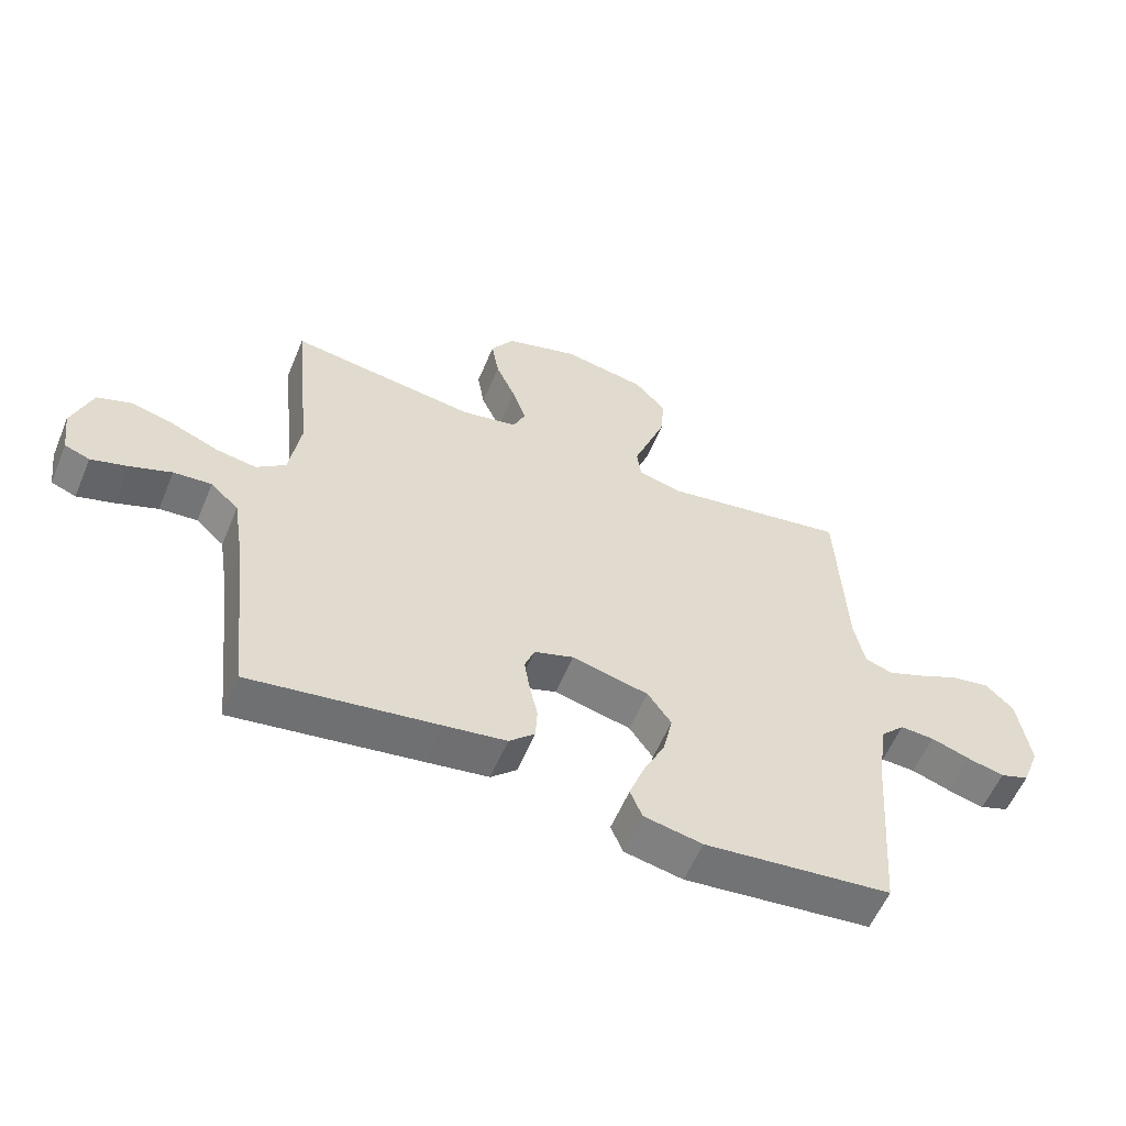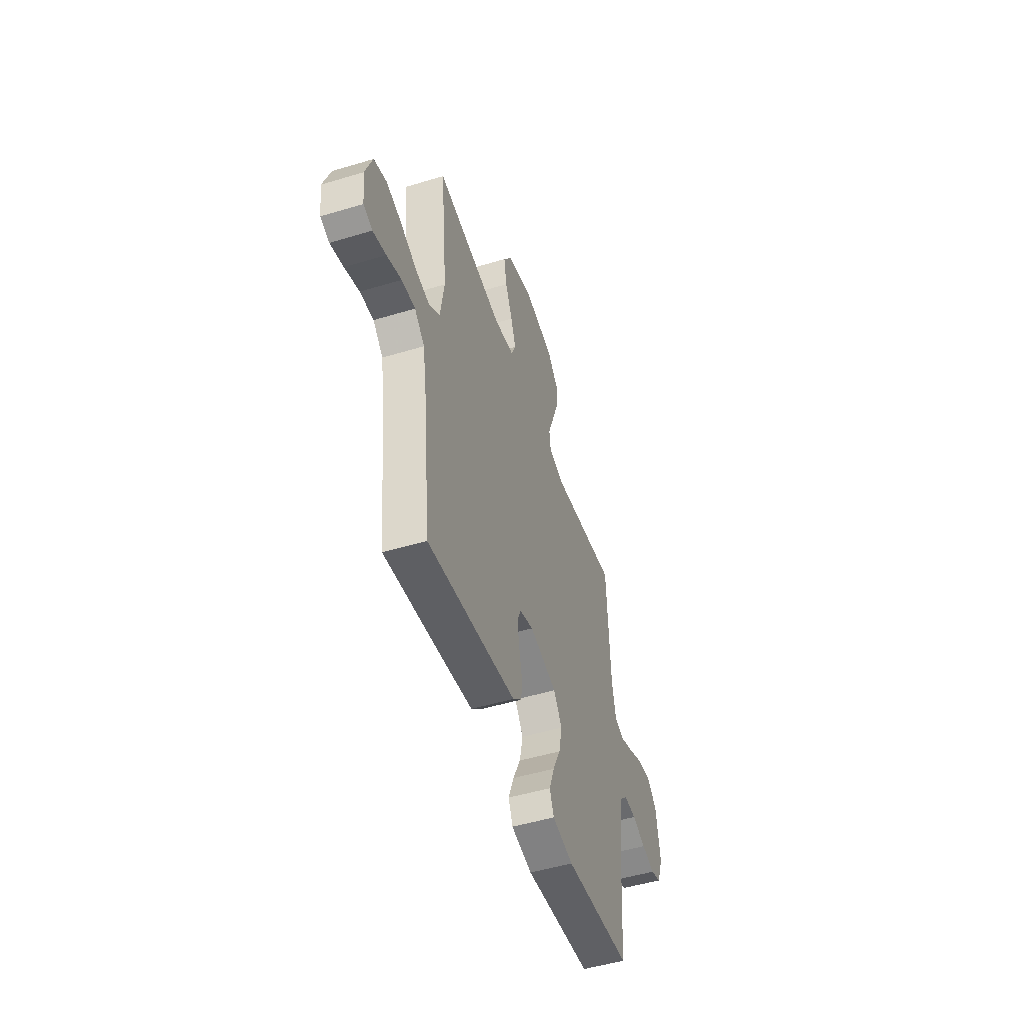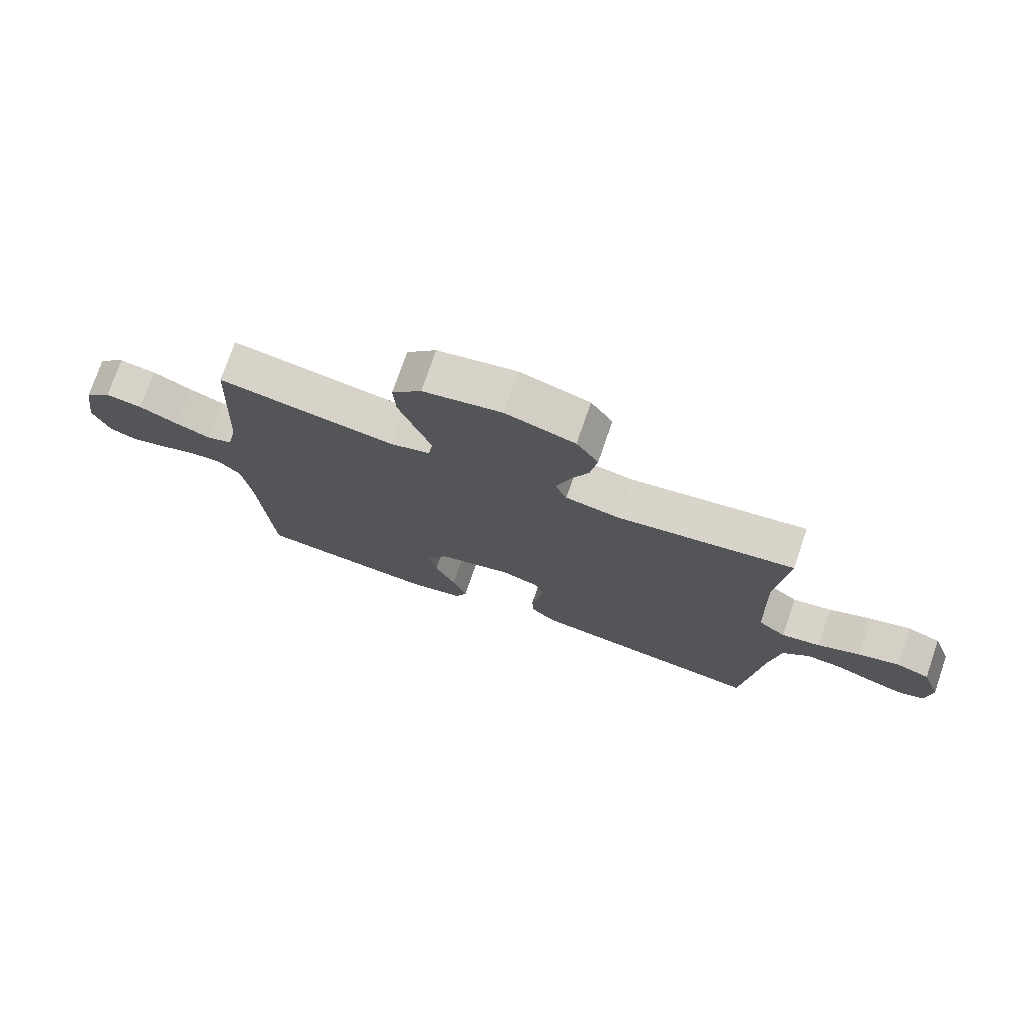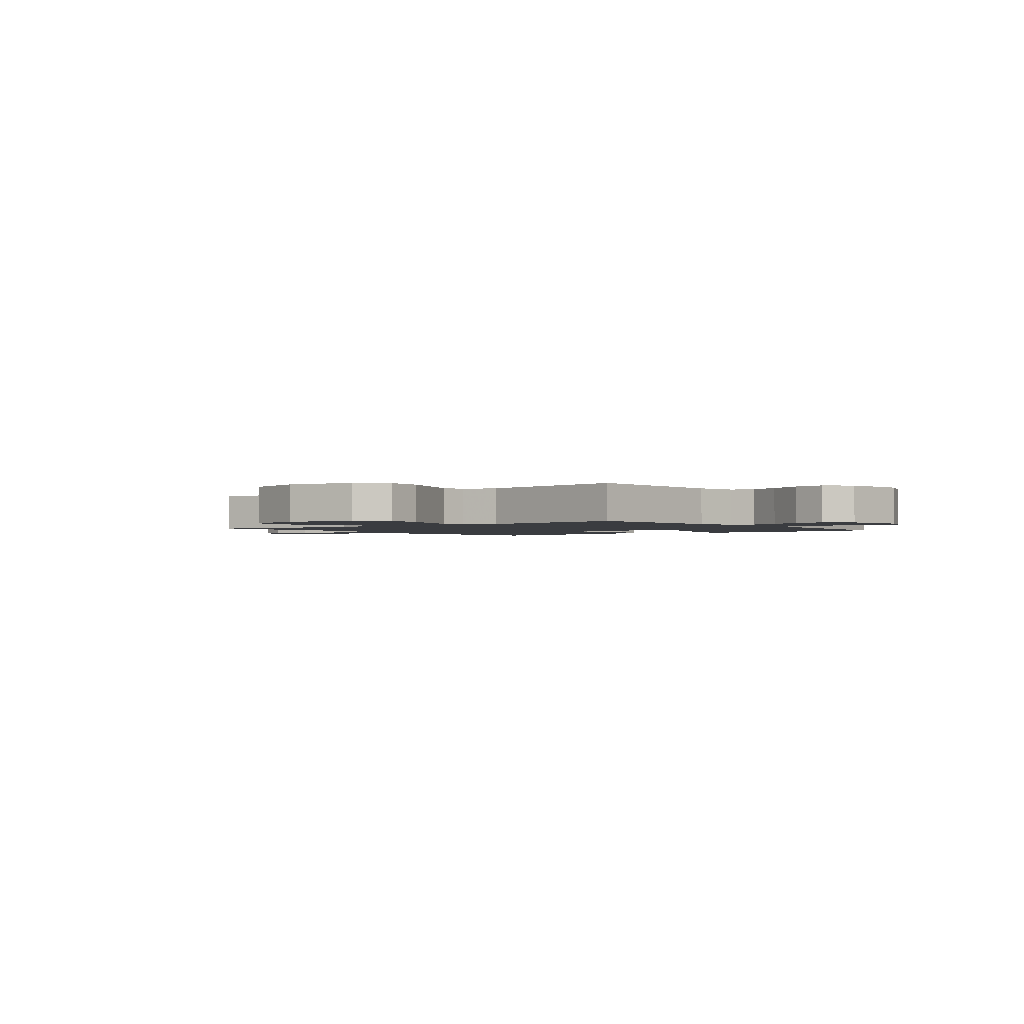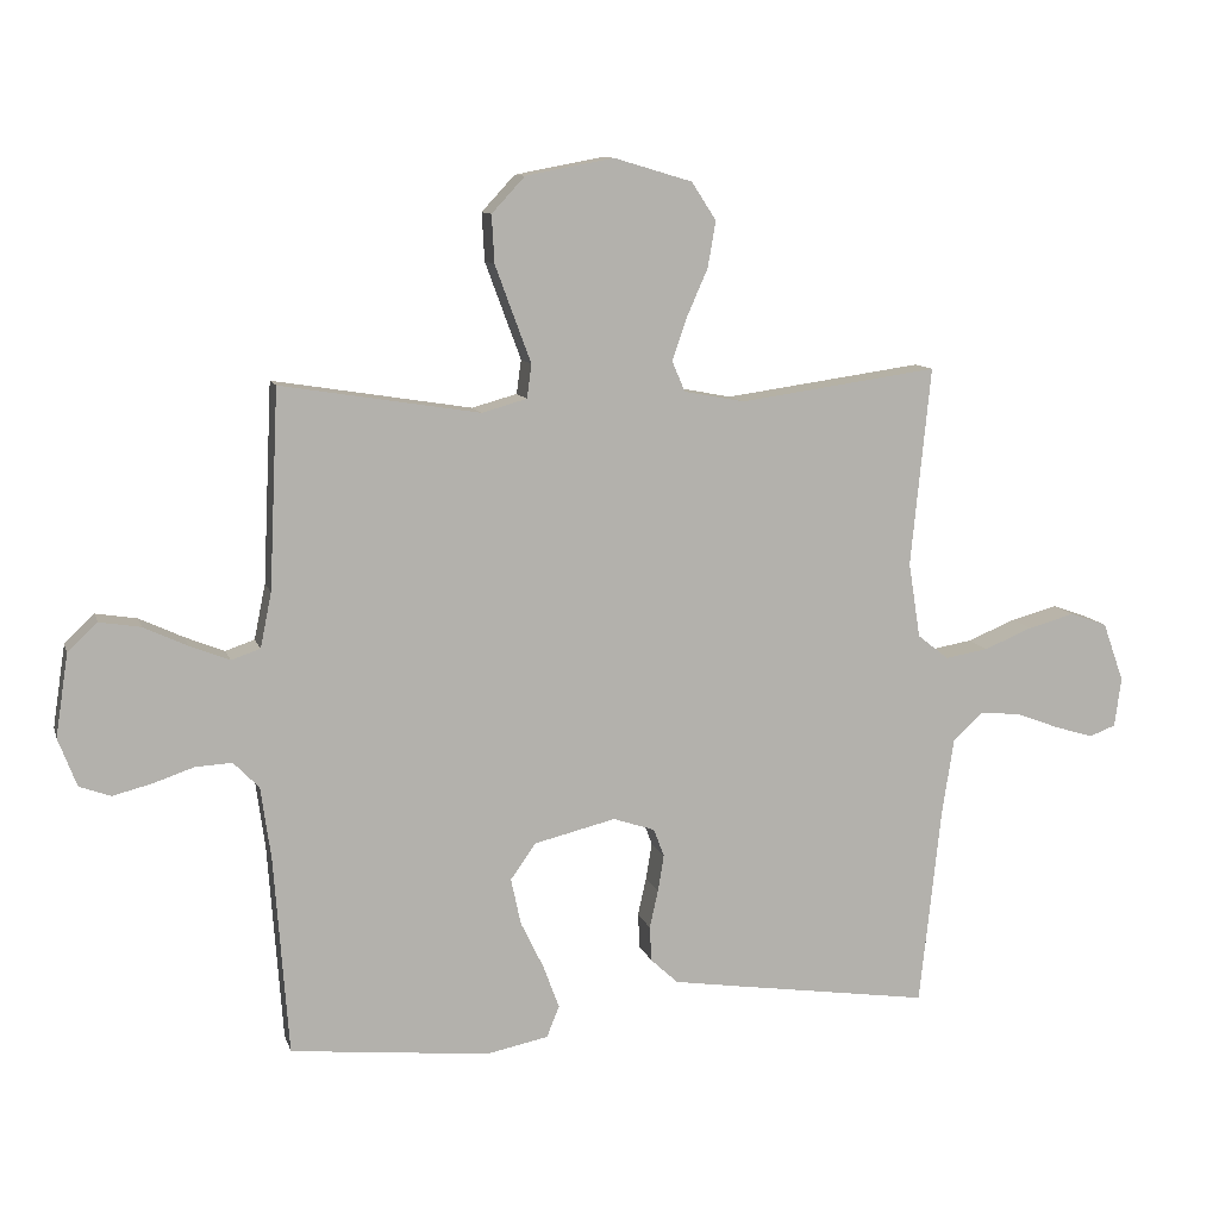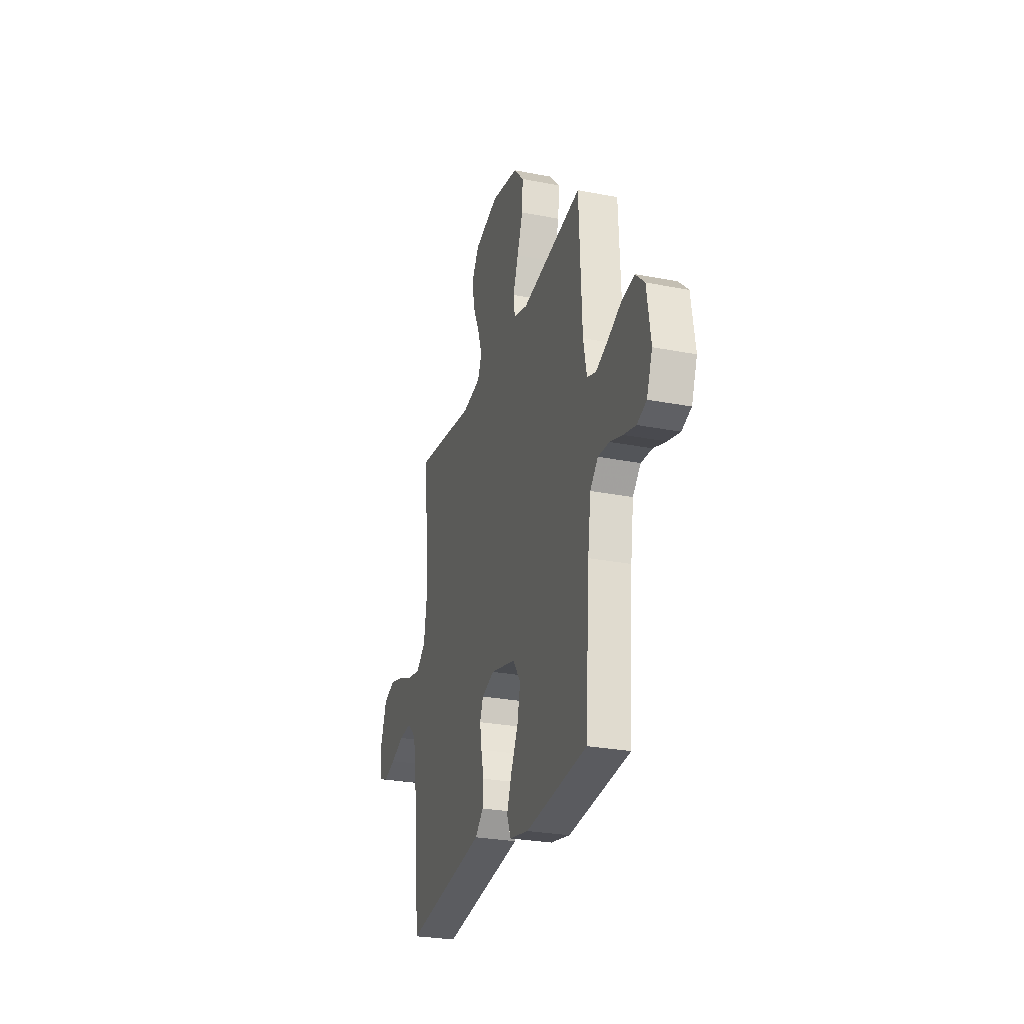
<metadata>
{"format":"obj","ext":"obj","renderer":"f3d","projection":"perspective","resolution":1024,"background":"white","views":[{"elev":-57.6,"azim":-22.6,"up":"+Z"},{"elev":-50.1,"azim":-71.7,"up":"+Z"},{"elev":74.4,"azim":-161.1,"up":"+Z"},{"elev":-1.8,"azim":38.1,"up":"+Y"},{"elev":10.5,"azim":165.6,"up":"+Z"},{"elev":-27.3,"azim":73.3,"up":"+Z"}]}
</metadata>
<code>
v 0.5 0.07 0.5
v 0.514 0.07 0.2
v 0.531 0.07 0.117
v 0.575 0.07 0.102
v 0.635 0.07 0.126
v 0.701 0.07 0.157
v 0.763 0.07 0.167
v 0.808 0.07 0.124
v 0.827 0.07 0
v 0.799 0.07 -0.073
v 0.752 0.07 -0.09
v 0.693 0.07 -0.075
v 0.631 0.07 -0.054
v 0.576 0.07 -0.051
v 0.537 0.07 -0.091
v 0.522 0.07 -0.2
v 0.5 0.07 -0.5
v 0.2 0.07 -0.531
v 0.106 0.07 -0.512
v 0.087 0.07 -0.465
v 0.111 0.07 -0.4
v 0.146 0.07 -0.328
v 0.161 0.07 -0.258
v 0.123 0.07 -0.204
v 0 0.07 -0.174
v -0.063 0.07 -0.195
v -0.079 0.07 -0.237
v -0.07 0.07 -0.292
v -0.057 0.07 -0.35
v -0.06 0.07 -0.403
v -0.101 0.07 -0.441
v -0.2 0.07 -0.456
v -0.5 0.07 -0.5
v -0.532 0.07 -0.2
v -0.55 0.07 -0.084
v -0.595 0.07 -0.042
v -0.656 0.07 -0.047
v -0.722 0.07 -0.072
v -0.781 0.07 -0.09
v -0.821 0.07 -0.075
v -0.831 0.07 0
v -0.799 0.07 0.089
v -0.743 0.07 0.109
v -0.673 0.07 0.09
v -0.6 0.07 0.06
v -0.535 0.07 0.049
v -0.488 0.07 0.086
v -0.47 0.07 0.2
v -0.5 0.07 0.5
v -0.2 0.07 0.458
v -0.109 0.07 0.475
v -0.089 0.07 0.521
v -0.111 0.07 0.585
v -0.143 0.07 0.657
v -0.155 0.07 0.727
v -0.118 0.07 0.784
v 0 0.07 0.819
v 0.133 0.07 0.794
v 0.183 0.07 0.74
v 0.179 0.07 0.668
v 0.151 0.07 0.592
v 0.125 0.07 0.522
v 0.132 0.07 0.471
v 0.2 0.07 0.452
v 0.5 0 0.5
v 0.514 0 0.2
v 0.531 0 0.117
v 0.575 0 0.102
v 0.635 0 0.126
v 0.701 0 0.157
v 0.763 0 0.167
v 0.808 0 0.124
v 0.827 0 0
v 0.799 0 -0.073
v 0.752 0 -0.09
v 0.693 0 -0.075
v 0.631 0 -0.054
v 0.576 0 -0.051
v 0.537 0 -0.091
v 0.522 0 -0.2
v 0.5 0 -0.5
v 0.2 0 -0.531
v 0.106 0 -0.512
v 0.087 0 -0.465
v 0.111 0 -0.4
v 0.146 0 -0.328
v 0.161 0 -0.258
v 0.123 0 -0.204
v 0 0 -0.174
v -0.063 0 -0.195
v -0.079 0 -0.237
v -0.07 0 -0.292
v -0.057 0 -0.35
v -0.06 0 -0.403
v -0.101 0 -0.441
v -0.2 0 -0.456
v -0.5 0 -0.5
v -0.532 0 -0.2
v -0.55 0 -0.084
v -0.595 0 -0.042
v -0.656 0 -0.047
v -0.722 0 -0.072
v -0.781 0 -0.09
v -0.821 0 -0.075
v -0.831 0 0
v -0.799 0 0.089
v -0.743 0 0.109
v -0.673 0 0.09
v -0.6 0 0.06
v -0.535 0 0.049
v -0.488 0 0.086
v -0.47 0 0.2
v -0.5 0 0.5
v -0.2 0 0.458
v -0.109 0 0.475
v -0.089 0 0.521
v -0.111 0 0.585
v -0.143 0 0.657
v -0.155 0 0.727
v -0.118 0 0.784
v 0 0 0.819
v 0.133 0 0.794
v 0.183 0 0.74
v 0.179 0 0.668
v 0.151 0 0.592
v 0.125 0 0.522
v 0.132 0 0.471
v 0.2 0 0.452
f 59 60 61 62
f 57 58 59 62
f 57 62 63
f 56 57 63
f 53 54 55 56
f 52 53 56 63
f 51 52 63 64
f 48 49 50
f 47 48 50 51
f 42 43 44 45
f 42 45 46
f 41 42 46
f 40 41 46
f 37 38 39 40
f 37 40 46
f 36 37 46 47
f 31 32 33 34
f 31 34 35
f 28 29 30 31
f 27 28 31 35
f 26 27 35 36
f 19 20 21 22
f 17 18 19 22
f 16 17 22 23
f 15 16 23 24
f 10 11 12 13
f 8 9 10 13
f 8 13 14
f 5 6 7 8
f 4 5 8 14
f 3 4 14 15
f 64 1 2
f 25 26 36 47
f 25 47 51 64
f 15 24 25 64
f 2 3 15 64
f 126 125 124 123
f 126 123 122 121
f 127 126 121
f 127 121 120
f 120 119 118 117
f 127 120 117 116
f 128 127 116 115
f 114 113 112
f 115 114 112 111
f 109 108 107 106
f 110 109 106
f 110 106 105
f 110 105 104
f 104 103 102 101
f 110 104 101
f 111 110 101 100
f 98 97 96 95
f 99 98 95
f 95 94 93 92
f 99 95 92 91
f 100 99 91 90
f 86 85 84 83
f 86 83 82 81
f 87 86 81 80
f 88 87 80 79
f 77 76 75 74
f 77 74 73 72
f 78 77 72
f 72 71 70 69
f 78 72 69 68
f 79 78 68 67
f 66 65 128
f 111 100 90 89
f 128 115 111 89
f 128 89 88 79
f 128 79 67 66
f 1 65 66 2
f 2 66 67 3
f 3 67 68 4
f 4 68 69 5
f 5 69 70 6
f 6 70 71 7
f 7 71 72 8
f 8 72 73 9
f 9 73 74 10
f 10 74 75 11
f 11 75 76 12
f 12 76 77 13
f 13 77 78 14
f 14 78 79 15
f 15 79 80 16
f 16 80 81 17
f 17 81 82 18
f 18 82 83 19
f 19 83 84 20
f 20 84 85 21
f 21 85 86 22
f 22 86 87 23
f 23 87 88 24
f 24 88 89 25
f 25 89 90 26
f 26 90 91 27
f 27 91 92 28
f 28 92 93 29
f 29 93 94 30
f 30 94 95 31
f 31 95 96 32
f 32 96 97 33
f 33 97 98 34
f 34 98 99 35
f 35 99 100 36
f 36 100 101 37
f 37 101 102 38
f 38 102 103 39
f 39 103 104 40
f 40 104 105 41
f 41 105 106 42
f 42 106 107 43
f 43 107 108 44
f 44 108 109 45
f 45 109 110 46
f 46 110 111 47
f 47 111 112 48
f 48 112 113 49
f 49 113 114 50
f 50 114 115 51
f 51 115 116 52
f 52 116 117 53
f 53 117 118 54
f 54 118 119 55
f 55 119 120 56
f 56 120 121 57
f 57 121 122 58
f 58 122 123 59
f 59 123 124 60
f 60 124 125 61
f 61 125 126 62
f 62 126 127 63
f 63 127 128 64
f 64 128 65 1

</code>
